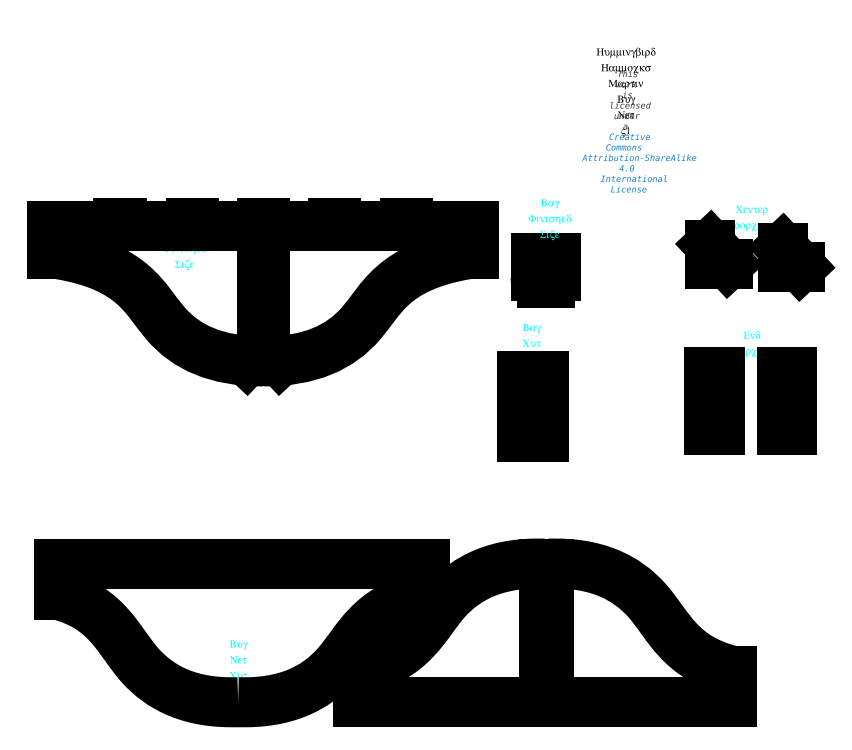
<metadata>
{"format":"dxf","ext":"dxf","renderer":"ezdxf+matplotlib","layout":"modelspace","background":"white","min_lineweight":24,"dpi":150}
</metadata>
<code>
0
SECTION
2
ENTITIES
0
MTEXT
8
0
10
180.2
20
192.4
30
0
40
0.06843
41
0
46
0
71
     5
72
     1
1
\H3;Hummingbird Hammocks\PMartin Bug Net V1
7
textstyle11
73
     1
44
1
0
MTEXT
8
0
10
180
20
180
30
0
40
0.06843
41
0
46
0
71
     5
72
     1
1
\fHelvetica Neue,Helvetica,Arial,sans-serif|b0|i0|c0|p0;\c3618615;\H1.999;This work is licensed under a \P\c13730329;Creative Commons Attribution-ShareAlike 4 International License
7
textstyle12
73
     1
44
1
0
LINE
8
BagCutSize
10
147.2
20
102.4
30
0
11
154.2
21
102.4
31
0
0
LINE
8
BagCutSize
10
147.2
20
102.4
30
0
11
147.2
21
82.92
31
0
0
LINE
8
BagCutSize
10
147.2
20
82.92
30
0
11
154.2
21
82.92
31
0
0
MTEXT
8
Labels
10
40
20
145
30
0
40
0.06843
41
0
46
0
71
     5
72
     1
1
\H3;Bug Net Finished Size
7
textstyle13
73
     1
44
1
0
MTEXT
8
Labels
10
57.05
20
9.357
30
0
40
0.06843
41
0
46
0
71
     5
72
     1
1
\H3;Bug Net Cut Size
7
textstyle14
73
     1
44
1
0
MTEXT
8
Labels
10
220.2
20
112.4
30
0
40
0.06843
41
0
46
0
71
     5
72
     1
1
\H3;End Reinforcements
7
textstyle15
73
     1
44
1
0
MTEXT
8
Labels
10
220.2
20
152.4
30
0
40
0.06843
41
0
46
0
71
     5
72
     1
1
\H3;Center Reinforcements
7
textstyle16
73
     1
44
1
0
LINE
8
FinishedBag
10
158
20
140
30
0
11
151.5
21
140
31
0
0
LINE
8
FinishedBag
10
158
20
139
30
0
11
158
21
140
31
0
0
LINE
8
FinishedBag
10
151.5
20
140
30
0
11
151.5
21
139
31
0
0
LINE
8
FinishedBag
10
151.5
20
139
30
0
11
158
21
139
31
0
0
LINE
8
FinishedBag
10
151.5
20
139
30
0
11
151.5
21
134
31
0
0
ARC
8
FinishedBag
10
156
20
134
30
0
40
2
50
270
51
0
0
ARC
8
FinishedBag
10
153.5
20
134
30
0
40
2
50
180
51
270
0
LINE
8
FinishedBag
10
153.5
20
132
30
0
11
156
21
132
31
0
0
LINE
8
FinishedBag
10
158
20
134
30
0
11
158
21
139
31
0
0
MTEXT
8
Labels
10
150.2
20
112.4
30
0
40
0.06843
41
0
46
0
71
     5
72
     1
1
\H3;Bag Cut Size
7
textstyle17
73
     1
44
1
0
MTEXT
8
Labels
10
156
20
152
30
0
40
0.06843
41
0
46
0
71
     5
72
     1
1
\H3;Bag Finished Size
7
textstyle18
73
     1
44
1
0
DIMENSION
8
Dimensions
280
     0
10
151.5
20
142.2
30
0
11
154.8
21
143.2
31
0
70
    32
71
     5
42
-1
73
     0
74
     0
75
     0
3
QCADDimStyle
13
151.5
23
140
33
0
14
158
24
140
34
0
0
DIMENSION
8
Dimensions
280
     0
10
160
20
140
30
0
11
159.1
21
138.1
31
0
70
    32
71
     5
42
-1
73
     0
74
     0
75
     0
3
QCADDimStyle
13
158.2
23
140
33
0
14
158.2
24
139
34
0
50
90
0
DIMENSION
8
Dimensions
280
     0
10
161.2
20
140
30
0
11
160.3
21
136
31
0
70
    32
71
     5
42
-1
73
     0
74
     0
75
     0
3
QCADDimStyle
13
158
23
140
33
0
14
156.8
24
132
34
0
50
90
0
LINE
8
BagCutSize
10
154.2
20
102.4
30
0
11
154.2
21
82.92
31
0
0
DIMENSION
8
Dimensions
280
     0
10
147.2
20
105.4
30
0
11
150.7
21
106.4
31
0
70
    32
71
     5
42
-1
73
     0
74
     0
75
     0
3
QCADDimStyle
13
147.2
23
102.4
33
0
14
154.2
24
102.4
34
0
0
DIMENSION
8
Dimensions
280
     0
10
157.2
20
102.4
30
0
11
156.3
21
92.67
31
0
70
    32
71
     5
42
-1
73
     0
74
     0
75
     0
3
QCADDimStyle
13
154.2
23
102.4
33
0
14
154.2
24
82.92
34
0
50
90
0
DIMENSION
8
Dimensions
280
     0
10
153.7
20
133.8
30
0
11
149.9
21
132.1
31
0
70
   164
71
     5
42
-1
73
     0
74
     0
75
     0
3
QCADDimStyle
15
152.1
25
132.6
35
0
40
0
0
LINE
8
0
10
132
20
150
30
0
11
132
21
141
31
0
0
LINE
8
0
10
-2
20
150
30
0
11
-2
21
141
31
0
0
LINE
8
0
10
132
20
150
30
0
11
65
21
150
31
0
0
LINE
8
0
10
-2
20
150
30
0
11
65
21
150
31
0
0
LINE
8
0
10
65.5
20
150
30
0
11
65.5
21
107
31
0
0
LINE
8
0
10
65
20
150
30
0
11
65
21
107
31
0
0
LINE
8
0
10
64.5
20
150
30
0
11
64.5
21
107
31
0
0
LINE
8
0
10
65
20
150
30
0
11
65
21
107
31
0
0
LINE
8
0
10
132
20
141
30
0
11
129.8
21
141
31
0
0
LINE
8
0
10
-2
20
141
30
0
11
0.25
21
141
31
0
0
LINE
8
0
10
129.8
20
141
30
0
11
129.8
21
150
31
0
0
LINE
8
0
10
0.25
20
141
30
0
11
0.25
21
150
31
0
0
LINE
8
0
10
131
20
150
30
0
11
131
21
141
31
0
0
LINE
8
0
10
-1
20
150
30
0
11
-1
21
141
31
0
0
SPLINE
8
0
210
0
220
0
230
1
70
     8
71
     3
72
     9
73
     5
74
     0
42
1e-09
43
0.001
40
0
40
0
40
0
40
0
40
1
40
2
40
2
40
2
40
2
10
129.8
20
141
30
0
10
106
20
137
30
0
10
99
20
116
30
0
10
80
20
107
30
0
10
65
20
107
30
0
0
SPLINE
8
0
210
0
220
0
230
1
70
     8
71
     3
72
     9
73
     5
74
     0
42
1e-09
43
0.001
40
0
40
0
40
0
40
0
40
1
40
2
40
2
40
2
40
2
10
0.25
20
141
30
0
10
24
20
137
30
0
10
31
20
116
30
0
10
50
20
107
30
0
10
65
20
107
30
0
0
SPLINE
8
0
210
0
220
0
230
1
70
     8
71
     3
72
     9
73
     5
74
     0
42
1e-09
43
0.001
40
0
40
0
40
0
40
0
40
1
40
2
40
2
40
2
40
2
10
0
20
32.75
30
0
10
15.5
20
28.75
30
0
10
22.5
20
7.75
30
0
10
42.25
20
-1.75
30
0
10
57
20
-1.25
30
0
0
SPLINE
8
0
210
0
220
0
230
1
70
     8
71
     3
72
     9
73
     5
74
     0
42
1e-09
43
0.001
40
0
40
0
40
0
40
0
40
1
40
2
40
2
40
2
40
2
10
214
20
8.75
30
0
10
197.3
20
12.75
30
0
10
190.3
20
33.75
30
0
10
170.5
20
43.25
30
0
10
155.8
20
42.75
30
0
0
SPLINE
8
0
210
0
220
0
230
1
70
     8
71
     3
72
     9
73
     5
74
     0
42
1e-09
43
0.001
40
0
40
0
40
0
40
0
40
1
40
2
40
2
40
2
40
2
10
95
20
8.75
30
0
10
112.8
20
12.75
30
0
10
119.8
20
33.75
30
0
10
139.5
20
43.25
30
0
10
154.2
20
42.75
30
0
0
SPLINE
8
0
210
0
220
0
230
1
70
     8
71
     3
72
     9
73
     5
74
     0
42
1e-09
43
0.001
40
0
40
0
40
0
40
0
40
1
40
2
40
2
40
2
40
2
10
116.5
20
32.75
30
0
10
98.5
20
28.75
30
0
10
91.5
20
7.75
30
0
10
71.75
20
-1.75
30
0
10
57
20
-1.25
30
0
0
LINE
8
0
10
65.5
20
150
30
0
11
65.5
21
151
31
0
0
LINE
8
0
10
64.5
20
150
30
0
11
64.5
21
151
31
0
0
LINE
8
0
10
65.5
20
151
30
0
11
65
21
151
31
0
0
LINE
8
0
10
64.5
20
151
30
0
11
65
21
151
31
0
0
LINE
8
0
10
111
20
150
30
0
11
111
21
151
31
0
0
LINE
8
0
10
19
20
150
30
0
11
19
21
151
31
0
0
LINE
8
0
10
111
20
151
30
0
11
110
21
151
31
0
0
LINE
8
0
10
19
20
151
30
0
11
20
21
151
31
0
0
LINE
8
0
10
110
20
151
30
0
11
110
21
150
31
0
0
LINE
8
0
10
20
20
151
30
0
11
20
21
150
31
0
0
LINE
8
0
10
88
20
150
30
0
11
88
21
151
31
0
0
LINE
8
0
10
42
20
150
30
0
11
42
21
151
31
0
0
LINE
8
0
10
88
20
151
30
0
11
87
21
151
31
0
0
LINE
8
0
10
42
20
151
30
0
11
43
21
151
31
0
0
LINE
8
0
10
87
20
151
30
0
11
87
21
150
31
0
0
LINE
8
0
10
43
20
151
30
0
11
43
21
150
31
0
0
LINE
8
0
10
65.5
20
112.3
30
0
11
70.3
21
107.2
31
0
0
LINE
8
0
10
64.5
20
112.3
30
0
11
59.7
21
107.2
31
0
0
LINE
8
0
10
230
20
143.1
30
0
11
230
21
137.1
31
0
0
LINE
8
0
10
207
20
144
30
0
11
207
21
138
31
0
0
LINE
8
0
10
230
20
143.1
30
0
11
235.6
21
137.1
31
0
0
LINE
8
0
10
207
20
144
30
0
11
212.6
21
138
31
0
0
LINE
8
0
10
230
20
137.1
30
0
11
235.6
21
137.1
31
0
0
LINE
8
0
10
207
20
138
30
0
11
212.6
21
138
31
0
0
LINE
8
0
10
206.7
20
103.8
30
0
11
210
21
103.8
31
0
0
LINE
8
0
10
229.7
20
103.8
30
0
11
233
21
103.8
31
0
0
LINE
8
0
10
210
20
103.8
30
0
11
210
21
85.27
31
0
0
LINE
8
0
10
233
20
103.8
30
0
11
233
21
85.27
31
0
0
LINE
8
0
10
210
20
85.27
30
0
11
206.7
21
85.27
31
0
0
LINE
8
0
10
233
20
85.27
30
0
11
229.7
21
85.27
31
0
0
LINE
8
0
10
206.7
20
85.27
30
0
11
206.7
21
103.8
31
0
0
LINE
8
0
10
229.7
20
85.27
30
0
11
229.7
21
103.8
31
0
0
LINE
8
0
10
209
20
-1.25
30
0
11
155.8
21
-1.25
31
0
0
LINE
8
0
10
95
20
-1.25
30
0
11
154.2
21
-1.25
31
0
0
LINE
8
0
10
0
20
32.75
30
0
11
0
21
42.75
31
0
0
LINE
8
0
10
214
20
8.75
30
0
11
214
21
-1.25
31
0
0
LINE
8
0
10
95
20
8.75
30
0
11
95
21
-1.25
31
0
0
LINE
8
0
10
116.5
20
32.75
30
0
11
116.5
21
42.75
31
0
0
LINE
8
0
10
155.8
20
-1.25
30
0
11
155.8
21
42.75
31
0
0
LINE
8
0
10
154.2
20
-1.25
30
0
11
154.2
21
42.75
31
0
0
LINE
8
0
10
0
20
42.75
30
0
11
116.5
21
42.75
31
0
0
DIMENSION
8
Dimensions
280
     0
10
209.1
20
145.9
30
0
11
212.5
21
143.6
31
0
70
    33
71
     5
42
-1
73
     0
74
     0
75
     0
3
QCADDimStyle
13
207
23
144
33
0
14
212.6
24
138
34
0
0
DIMENSION
8
Dimensions
280
     0
10
207
20
134.9
30
0
11
215.9
21
135.9
31
0
70
    33
71
     5
42
-1
73
     0
74
     0
75
     0
3
QCADDimStyle
13
207
23
138
33
0
14
212.6
24
138
34
0
0
DIMENSION
8
Dimensions
280
     0
10
204
20
138
30
0
11
203.1
21
141
31
0
70
    33
71
     5
42
-1
73
     0
74
     0
75
     0
3
QCADDimStyle
13
207
23
138
33
0
14
207
24
144
34
0
0
DIMENSION
8
Dimensions
280
     0
10
206.7
20
106.3
30
0
11
212.2
21
107.3
31
0
70
    33
71
     5
42
-1
73
     0
74
     0
75
     0
3
QCADDimStyle
13
206.7
23
103.8
33
0
14
210
24
103.8
34
0
0
DIMENSION
8
Dimensions
280
     0
10
212.5
20
103.8
30
0
11
211.6
21
94.52
31
0
70
    33
71
     5
42
-1
73
     0
74
     0
75
     0
3
QCADDimStyle
13
210
23
103.8
33
0
14
210
24
85.27
34
0
0
DIMENSION
8
Dimensions
280
     0
10
0
20
72.75
30
0
11
107
21
73.69
31
0
70
    32
71
     5
42
-1
73
     0
74
     0
75
     0
3
QCADDimStyle
13
0
23
42.75
33
0
14
214
24
8.75
34
0
0
DIMENSION
8
Dimensions
280
     0
10
0
20
62.75
30
0
11
58.25
21
63.69
31
0
70
    32
71
     5
42
-1
73
     0
74
     0
75
     0
3
QCADDimStyle
13
0
23
42.75
33
0
14
116.5
24
42.75
34
0
0
DIMENSION
8
Dimensions
280
     0
10
95
20
62.75
30
0
11
155.5
21
63.69
31
0
70
    32
71
     5
42
-1
73
     0
74
     0
75
     0
3
QCADDimStyle
13
95
23
8.75
33
0
14
216
24
-1.25
34
0
0
DIMENSION
8
Dimensions
280
     0
10
220
20
42.75
30
0
11
219.1
21
20.75
31
0
70
    32
71
     5
42
-1
73
     0
74
     0
75
     0
3
QCADDimStyle
13
63.25
23
42.75
33
0
14
63.25
24
-1.25
34
0
50
90
0
DIMENSION
8
Dimensions
280
     0
10
95
20
52.75
30
0
11
124.6
21
53.69
31
0
70
    32
71
     5
42
-1
73
     0
74
     0
75
     0
3
QCADDimStyle
13
95
23
8.75
33
0
14
154.2
24
42.75
34
0
0
DIMENSION
8
Dimensions
280
     0
10
64.5
20
157
30
0
11
66.44
21
157.9
31
0
70
    32
71
     5
42
-1
73
     0
74
     0
75
     0
3
QCADDimStyle
13
64.5
23
151
33
0
14
65.5
24
151
34
0
0
DIMENSION
8
Dimensions
280
     0
10
42.5
20
154
30
0
11
53.75
21
154.9
31
0
70
    32
71
     5
42
-1
73
     0
74
     0
75
     0
3
QCADDimStyle
13
42.5
23
151
33
0
14
65
24
151
34
0
0
DIMENSION
8
Dimensions
280
     0
10
19.5
20
154
30
0
11
31
21
154.9
31
0
70
    32
71
     5
42
-1
73
     0
74
     0
75
     0
3
QCADDimStyle
13
19.5
23
151
33
0
14
42.5
24
151
34
0
0
DIMENSION
8
Dimensions
280
     0
10
19.5
20
154
30
0
11
8.75
21
154.9
31
0
70
    32
71
     5
42
-1
73
     0
74
     0
75
     0
3
QCADDimStyle
13
19.5
23
151
33
0
14
-2
24
150
34
0
0
DIMENSION
8
Dimensions
280
     0
10
-2
20
160
30
0
11
2.507
21
160.9
31
0
70
    32
71
     5
42
-1
73
     0
74
     0
75
     0
3
QCADDimStyle
13
-2
23
150
33
0
14
0.25
24
150
34
0
0
DIMENSION
8
Dimensions
280
     0
10
-2
20
157
30
0
11
-0.0625
21
157.9
31
0
70
    32
71
     5
42
-1
73
     0
74
     0
75
     0
3
QCADDimStyle
13
-2
23
150
33
0
14
-1
24
150
34
0
0
DIMENSION
8
Dimensions
280
     0
10
-2
20
163
30
0
11
31.5
21
163.9
31
0
70
    32
71
     5
42
-1
73
     0
74
     0
75
     0
3
QCADDimStyle
13
-2
23
150
33
0
14
65
24
150
34
0
0
DIMENSION
8
Dimensions
280
     0
10
-5
20
150
30
0
11
-5.937
21
145.5
31
0
70
    32
71
     5
42
-1
73
     0
74
     0
75
     0
3
QCADDimStyle
13
-2
23
150
33
0
14
-2
24
141
34
0
50
90
0
DIMENSION
8
Dimensions
280
     0
10
-10
20
150
30
0
11
-10.94
21
128.5
31
0
70
    32
71
     5
42
-1
73
     0
74
     0
75
     0
3
QCADDimStyle
13
-2
23
150
33
0
14
59
24
107
34
0
50
90
0
VIEWPORT
8
0
10
128.5
20
97.5
30
0
40
314.2
41
222.2
68
     1
69
     1
12
128.5
22
97.5
13
0
23
0
14
10
24
10
15
10
25
10
16
0
26
0
36
1
17
0
27
0
37
0
42
50
43
0
44
0
45
222.2
50
0
51
0
72
   100
90
   557152
1

281
     0
71
     1
74
     0
110
0
120
0
130
0
111
1
121
0
131
0
112
0
122
1
132
0
79
     0
146
0
170
     0
61
     5
348
E09
292
     1
282
     1
141
0
142
0
63
   256
361
EBA
0
ENDSEC
0
EOF

</code>
